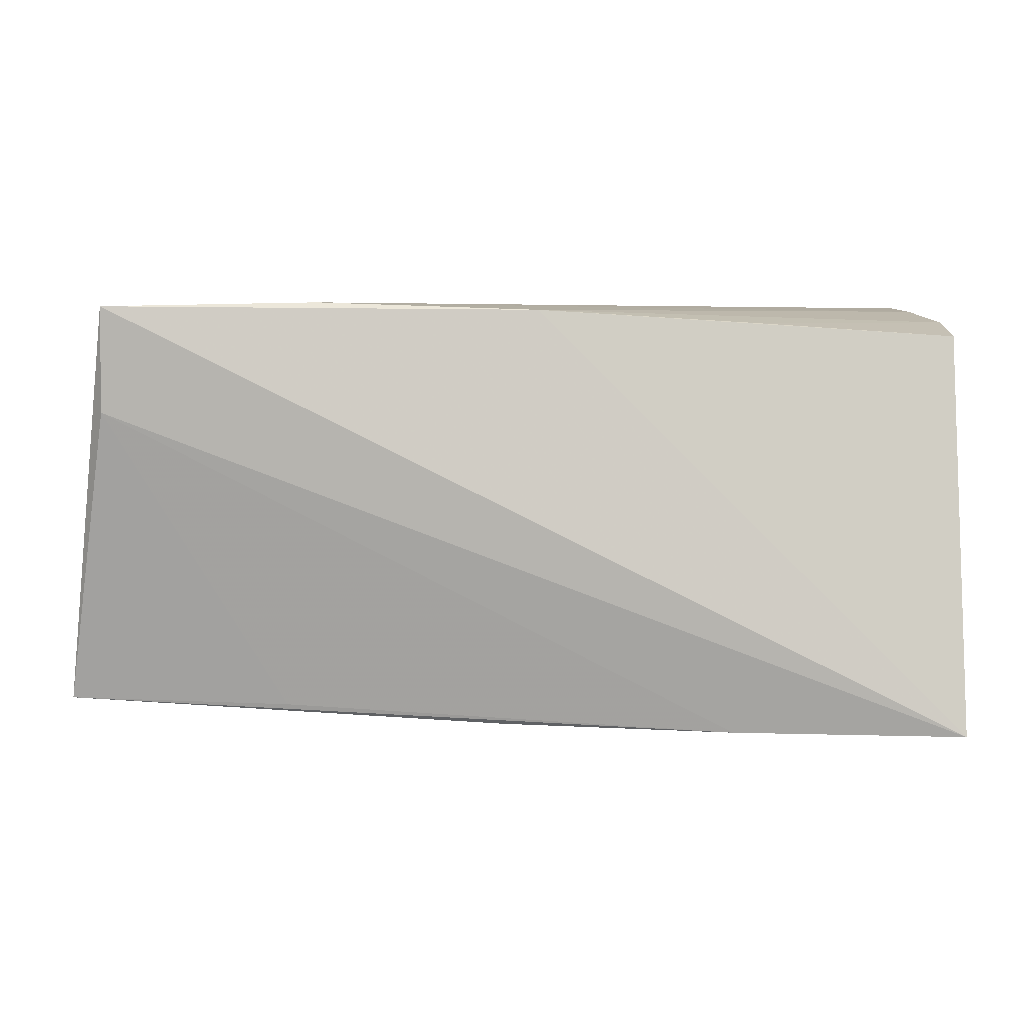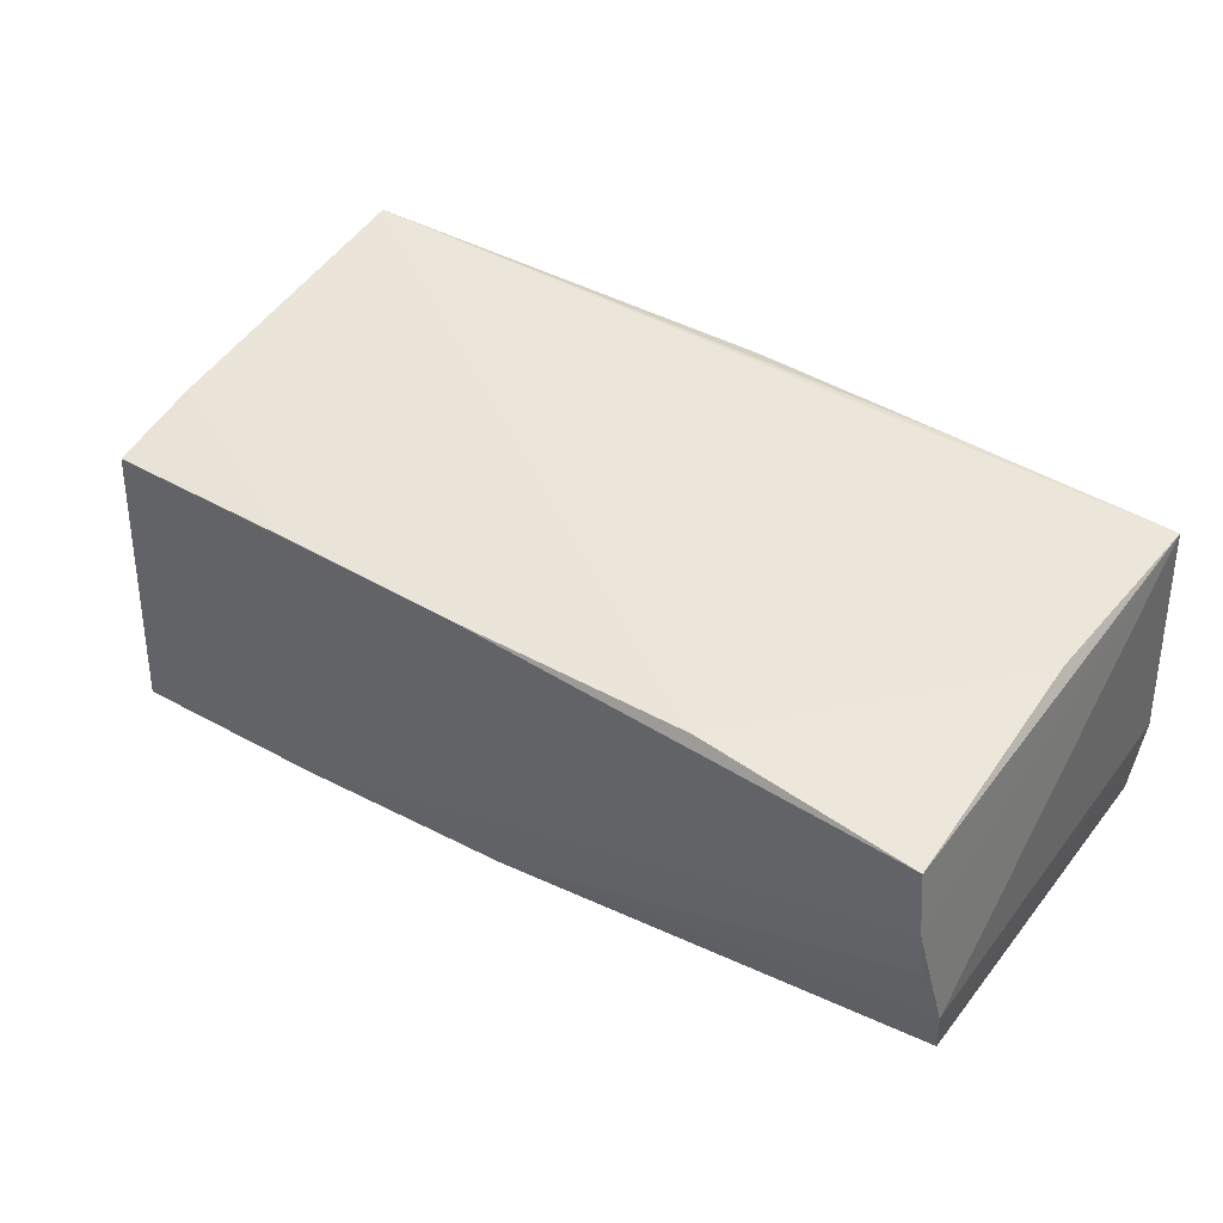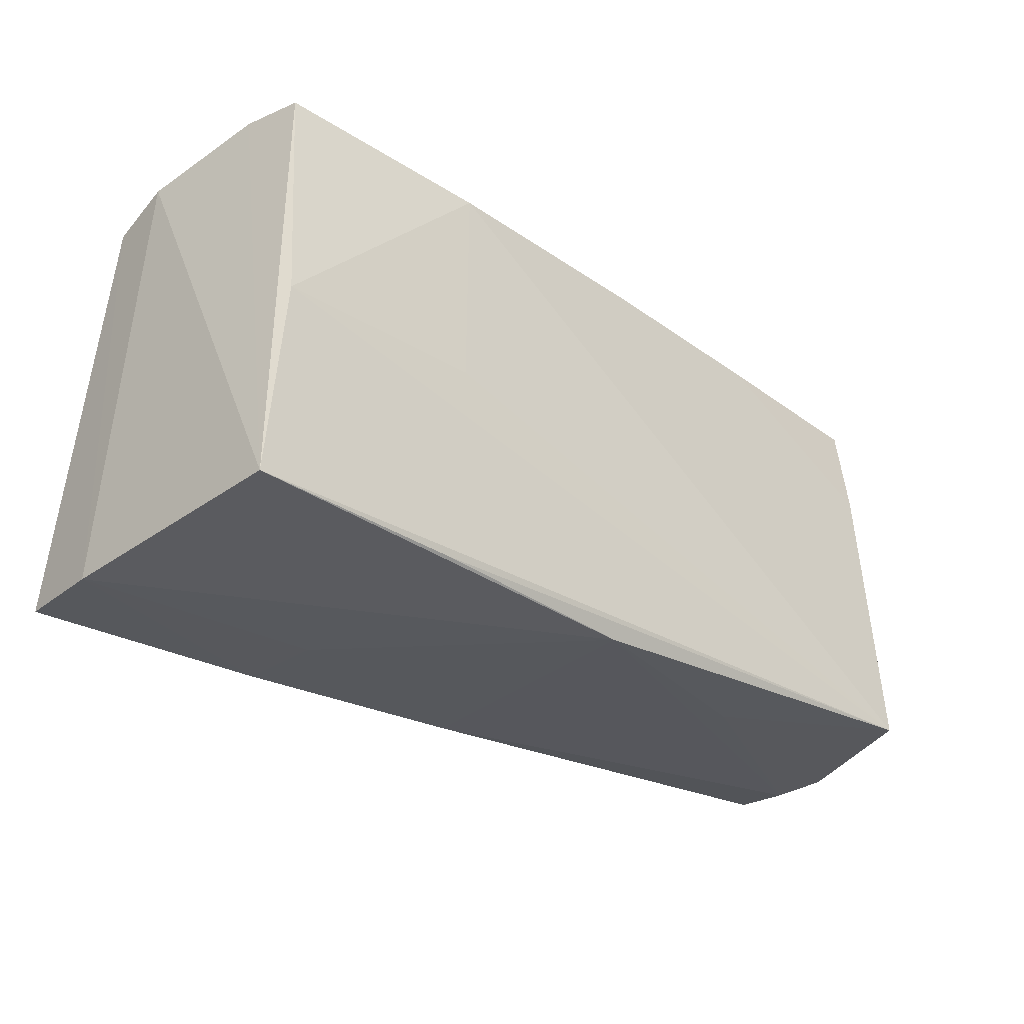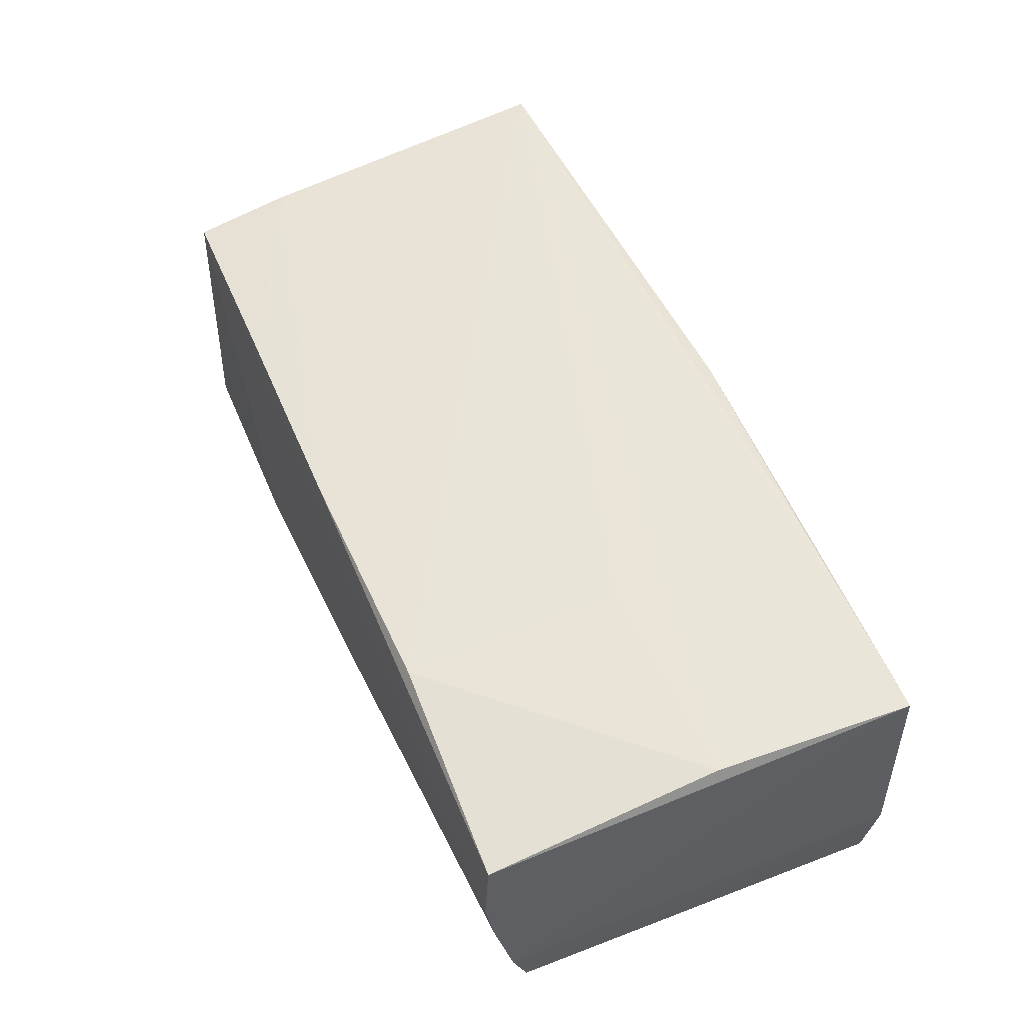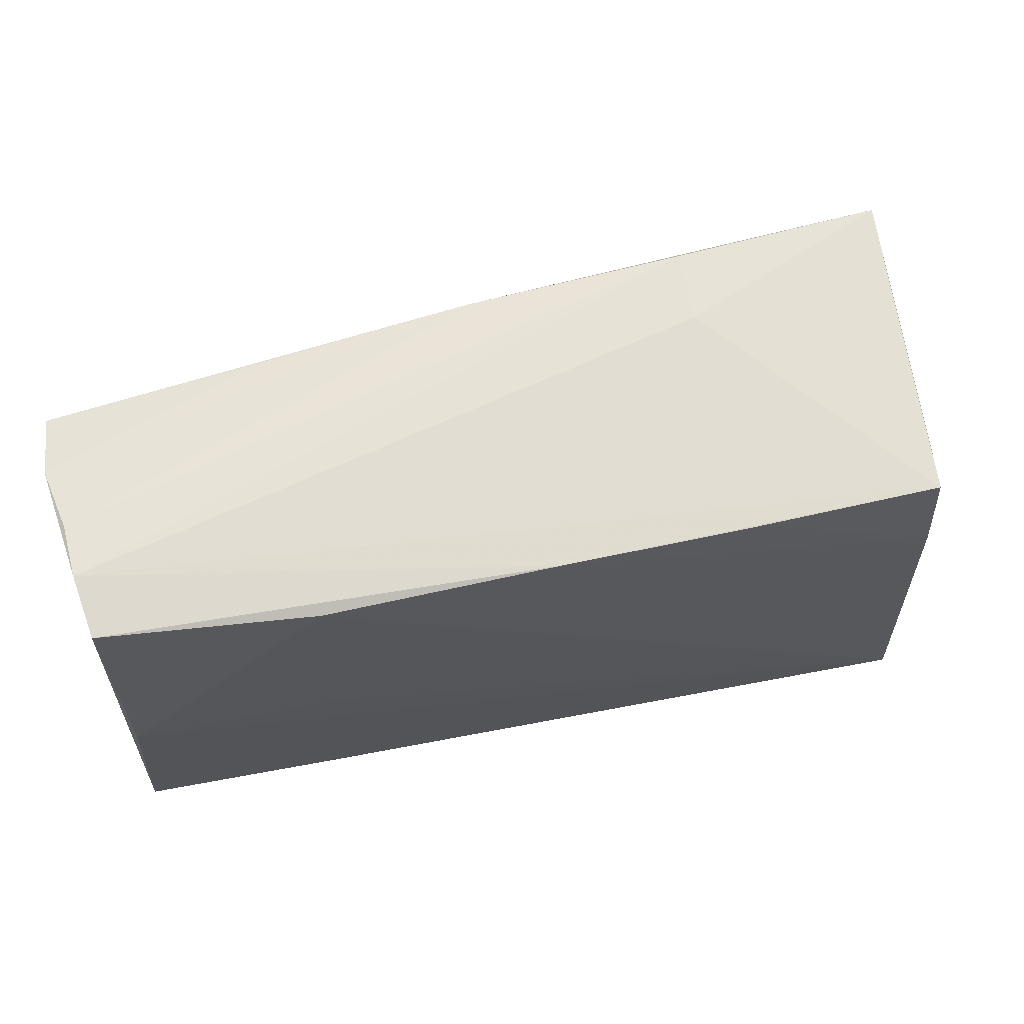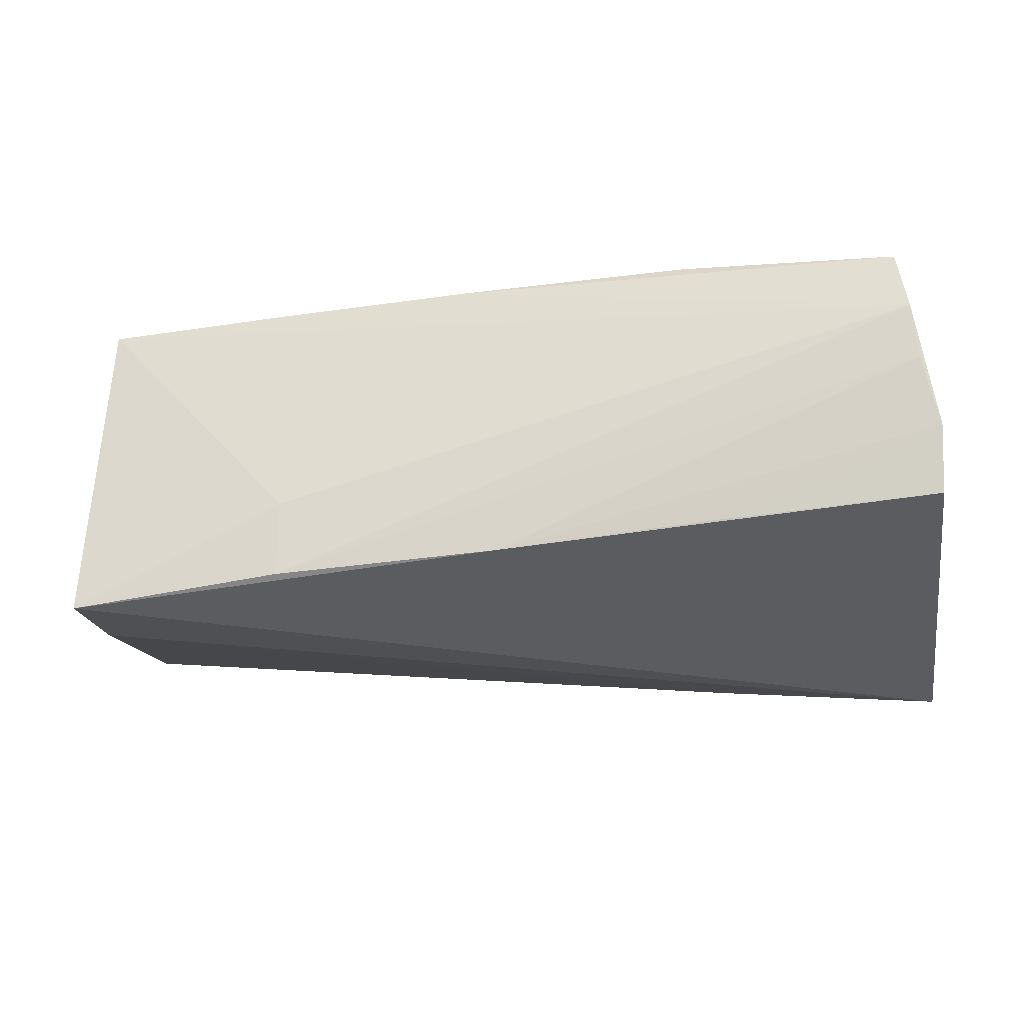
<metadata>
{"format":"obj","ext":"obj","renderer":"f3d","projection":"perspective","resolution":1024,"background":"white","views":[{"elev":3.9,"azim":176.9,"up":"+Y"},{"elev":47.0,"azim":-146.2,"up":"+Z"},{"elev":-31.3,"azim":-42.6,"up":"+Y"},{"elev":59.3,"azim":-114.2,"up":"+Z"},{"elev":64.7,"azim":-10.6,"up":"+Y"},{"elev":-24.4,"azim":-170.7,"up":"+Z"}]}
</metadata>
<code>
v -0.05016 0.02676 0.01815
v 0.004158 -0.02548 -0.01653
v 0.05131 0.02498 0.01668
v 0.05325 0.01383 -0.02102
v -0.05201 -0.02637 0.01974
v 0.0004099 -0.02731 0.01901
v -0.05353 0.02336 -0.01297
v 0.05182 0.001784 0.01856
v -0.05327 -0.02666 -0.02245
v 0.02701 0.02759 -0.01035
v 0.02723 0.02724 -0.01962
v 6.977e-05 0.02645 -0.01799
v 0.05405 0.01532 -0.009572
v -0.0269 0.02499 -0.01527
v -0.02392 0.0255 0.0197
v -0.02435 -0.02693 -0.008295
v 0.05302 0.02661 -0.02225
v 0.05194 0.02489 0.006542
v 0.03151 -0.02307 -0.01454
v -0.02473 -0.001277 0.02036
v 0.05183 -0.02343 0.02036
v 0.05871 -0.0224 -0.01177
v 0.004689 0.02575 0.0187
v 0.0587 -0.02323 0.002291
v -0.05202 0.02708 0.003646
v -0.02631 -0.02654 0.01968
v 0.02864 0.02531 0.01782
v 0.02879 -0.02548 0.01097
v -0.05142 0.02779 0.01045
v 0.05741 -0.01084 -0.006578
v 0.05799 -0.02341 -0.004292
v -0.02437 -0.02631 -0.01969
v -0.05398 0.02537 -0.004804
v -0.05025 -0.001979 0.02036
v -0.05397 -0.02731 -0.01101
v 0.05173 0.01322 0.01792
f 16 6 35
f 35 6 5
f 32 16 35
f 22 17 30
f 29 3 10
f 3 17 10
f 29 5 1
f 26 5 6
f 6 21 26
f 26 21 5
f 4 17 22
f 9 32 35
f 35 7 9
f 7 12 9
f 9 12 17
f 17 4 9
f 9 4 32
f 18 17 3
f 5 21 34
f 34 1 5
f 22 32 19
f 19 4 22
f 32 4 19
f 2 31 6
f 6 16 2
f 16 32 2
f 2 32 22
f 22 31 2
f 28 21 6
f 6 31 28
f 24 18 3
f 22 30 24
f 24 31 22
f 24 8 21
f 21 28 24
f 24 28 31
f 29 10 11
f 11 25 29
f 12 25 11
f 11 10 17
f 17 12 11
f 1 34 15
f 21 8 36
f 36 15 21
f 3 27 36
f 36 24 3
f 8 24 36
f 17 18 13
f 18 24 13
f 13 30 17
f 13 24 30
f 33 25 12
f 33 7 35
f 29 25 33
f 35 5 33
f 33 5 29
f 20 34 21
f 21 15 20
f 20 15 34
f 1 15 23
f 29 1 23
f 23 36 27
f 15 36 23
f 23 3 29
f 23 27 3
f 14 12 7
f 7 33 14
f 14 33 12

</code>
